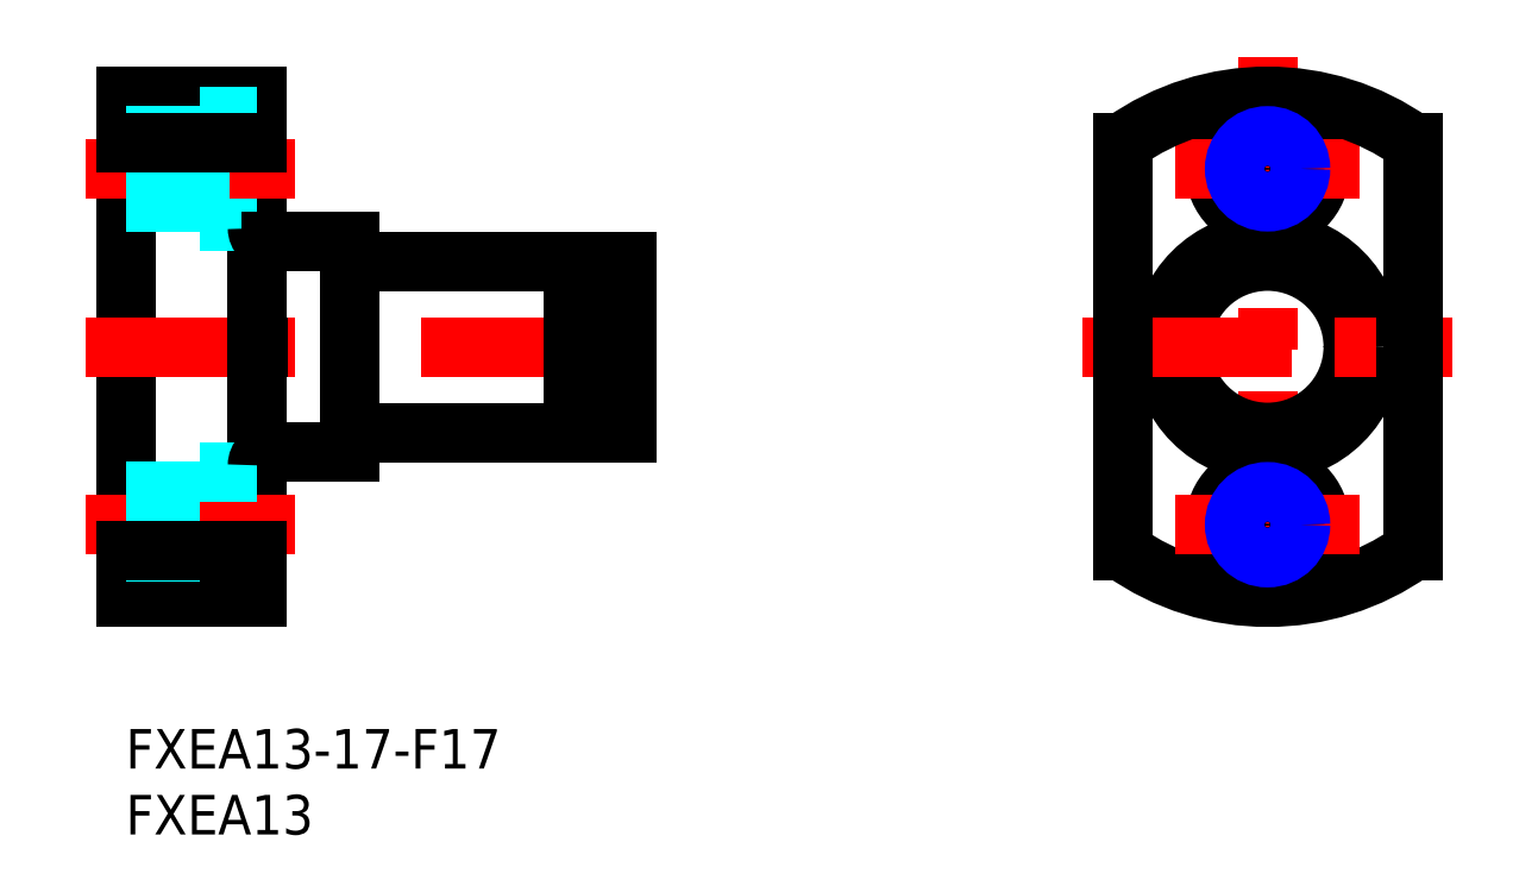
<metadata>
{"format":"dxf","ext":"dxf","renderer":"ezdxf+matplotlib","layout":"modelspace","background":"white","min_lineweight":24,"dpi":150}
</metadata>
<code>
0
SECTION
2
ENTITIES
0
INSERT
8
MSM_CONTINUOUS
2
*U6
10
0
20
0
30
0
0
INSERT
8
MSM_CONTINUOUS
2
*U7
10
0
20
0
30
0
0
LINE
8
MSM_CONTINUOUS
10
10
20
48
30
0
11
10
21
10
31
0
0
LINE
8
MSM_CONTINUOUS
10
0
20
48
30
0
11
0
21
10
31
0
0
LINE
8
MSM_CENTER
10
-3
20
29
30
0
11
41
21
29
31
0
0
LINE
8
MSM_CONTINUOUS
10
17.2
20
35.5
30
0
11
34
21
35.5
31
0
0
LINE
8
MSM_CONTINUOUS
10
17
20
37
30
0
11
17
21
21
31
0
0
LINE
8
MSM_CONTINUOUS
10
10
20
29
30
0
11
10
21
29
31
0
0
LINE
8
MSM_CONTINUOUS
10
0
20
48
30
0
11
10
21
48
31
0
0
LINE
8
MSM_DASHED
10
5.6
20
46.5
30
0
11
10
21
46.5
31
0
0
LINE
8
MSM_DASHED
10
5.6
20
38.5
30
0
11
10
21
38.5
31
0
0
LINE
8
MSM_CENTER
10
-3
20
42.5
30
0
11
13
21
42.5
31
0
0
LINE
8
MSM_DASHED
10
5.6
20
46.5
30
0
11
5.6
21
38.5
31
0
0
LINE
8
MSM_DASHED
10
0
20
40.43
30
0
11
5.6
21
40.43
31
0
0
LINE
8
MSM_DASHED
10
0
20
40
30
0
11
5.6
21
40
31
0
0
LINE
8
MSM_DASHED
10
0
20
44.57
30
0
11
5.6
21
44.57
31
0
0
LINE
8
MSM_DASHED
10
0
20
45
30
0
11
5.6
21
45
31
0
0
ARC
8
MSM_CONTINUOUS
10
17.2
20
35.7
30
0
40
0.2
50
180
51
270
0
LINE
8
MSM_CONTINUOUS
10
11
20
37
30
0
11
17
21
37
31
0
0
LINE
8
MSM_CONTINUOUS
10
10
20
38.5
30
0
11
10
21
38.5
31
0
0
LINE
8
MSM_CONTINUOUS
10
34
20
35.5
30
0
11
34
21
22.5
31
0
0
LINE
8
MSM_CONTINUOUS
10
35.15
20
35.5
30
0
11
35.15
21
22.5
31
0
0
LINE
8
MSM_CONTINUOUS
10
38
20
35.5
30
0
11
38
21
22.5
31
0
0
LINE
8
MSM_CONTINUOUS
10
35.15
20
35.5
30
0
11
38
21
35.5
31
0
0
LINE
8
MSM_CONTINUOUS
10
34
20
35.2
30
0
11
35.15
21
35.2
31
0
0
LINE
8
MSM_CENTER
10
86.62
20
51
30
0
11
86.62
21
7
31
0
0
ARC
8
MSM_CONTINUOUS
10
86.62
20
29
30
0
40
19
50
234.6
51
305.4
0
CIRCLE
8
MSM_CONTINUOUS
10
86.62
20
29
30
0
40
8
0
CIRCLE
8
MSM_CONTINUOUS
10
86.62
20
29
30
0
40
6.5
0
CIRCLE
8
MSM_CONTINUOUS
10
86.62
20
42.5
30
0
40
4
0
LINE
8
MSM_CENTER
10
72.62
20
29
30
0
11
100.6
21
29
31
0
0
CIRCLE
8
MSM_CONTINUOUS
10
86.62
20
15.5
30
0
40
4
0
LINE
8
MSM_CONTINUOUS
10
34
20
22.8
30
0
11
35.15
21
22.8
31
0
0
LINE
8
MSM_CONTINUOUS
10
35.15
20
22.5
30
0
11
38
21
22.5
31
0
0
LINE
8
MSM_CONTINUOUS
10
10
20
19.5
30
0
11
10
21
19.5
31
0
0
LINE
8
MSM_CONTINUOUS
10
11
20
21
30
0
11
17
21
21
31
0
0
ARC
8
MSM_CONTINUOUS
10
17.2
20
22.3
30
0
40
0.2
50
90
51
180
0
LINE
8
MSM_DASHED
10
0
20
13
30
0
11
5.6
21
13
31
0
0
LINE
8
MSM_DASHED
10
0
20
18
30
0
11
5.6
21
18
31
0
0
LINE
8
MSM_DASHED
10
5.6
20
11.5
30
0
11
5.6
21
19.5
31
0
0
LINE
8
MSM_CENTER
10
-3
20
15.5
30
0
11
13
21
15.5
31
0
0
LINE
8
MSM_DASHED
10
5.6
20
19.5
30
0
11
10
21
19.5
31
0
0
LINE
8
MSM_DASHED
10
5.6
20
11.5
30
0
11
10
21
11.5
31
0
0
LINE
8
MSM_CONTINUOUS
10
0
20
10
30
0
11
10
21
10
31
0
0
LINE
8
MSM_CONTINUOUS
10
17.2
20
22.5
30
0
11
34
21
22.5
31
0
0
LINE
8
MSM_CONTINUOUS
10
75.62
20
44.49
30
0
11
75.62
21
13.51
31
0
0
LINE
8
MSM_CONTINUOUS
10
97.62
20
44.49
30
0
11
97.62
21
13.51
31
0
0
LINE
8
MSM_CENTER
10
79.62
20
42.5
30
0
11
93.62
21
42.5
31
0
0
LINE
8
MSM_CENTER
10
79.62
20
15.5
30
0
11
93.62
21
15.5
31
0
0
ARC
8
MSM_CONTINUOUS
10
86.62
20
29
30
0
40
19
50
54.62
51
125.4
0
CIRCLE
8
MSM_CONTINUOUS
10
86.62
20
42.5
30
0
40
2.067
0
CIRCLE
8
MSM_NARROW
10
86.62
20
42.5
30
0
40
2.5
0
CIRCLE
8
MSM_CONTINUOUS
10
86.62
20
15.5
30
0
40
2.067
0
CIRCLE
8
MSM_NARROW
10
86.62
20
15.5
30
0
40
2.5
0
LINE
8
MSM_DASHED
10
0
20
13.43
30
0
11
5.6
21
13.43
31
0
0
LINE
8
MSM_DASHED
10
0
20
17.57
30
0
11
5.6
21
17.57
31
0
0
ARC
8
MSM_CONTINUOUS
10
11
20
38
30
0
40
1
50
180
51
270
0
ARC
8
MSM_CONTINUOUS
10
11
20
20
30
0
40
1
50
90
51
180
0
LINE
8
MSM_CONTINUOUS
10
10
20
44.49
30
0
11
0
21
44.49
31
0
0
LINE
8
MSM_CONTINUOUS
10
10
20
13.51
30
0
11
0
21
13.51
31
0
0
ENDSEC
0
EOF

</code>
